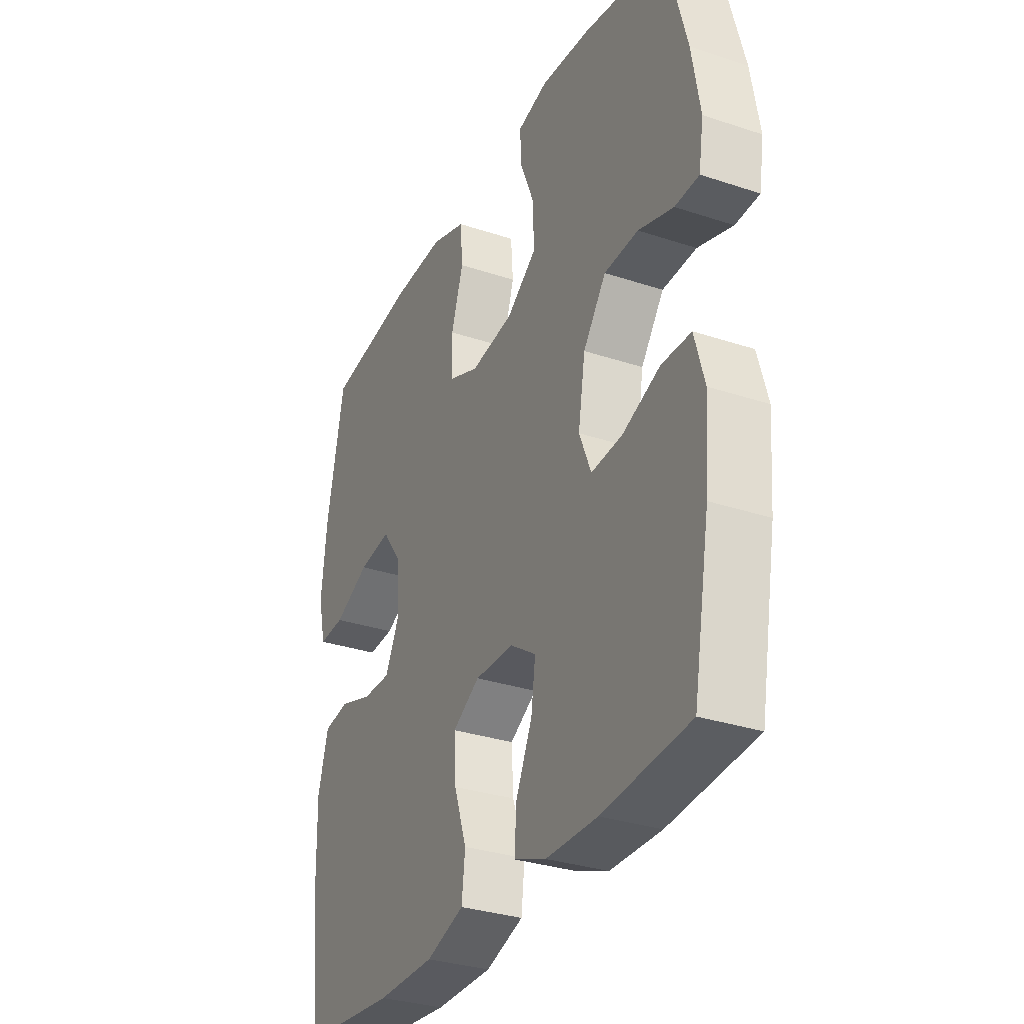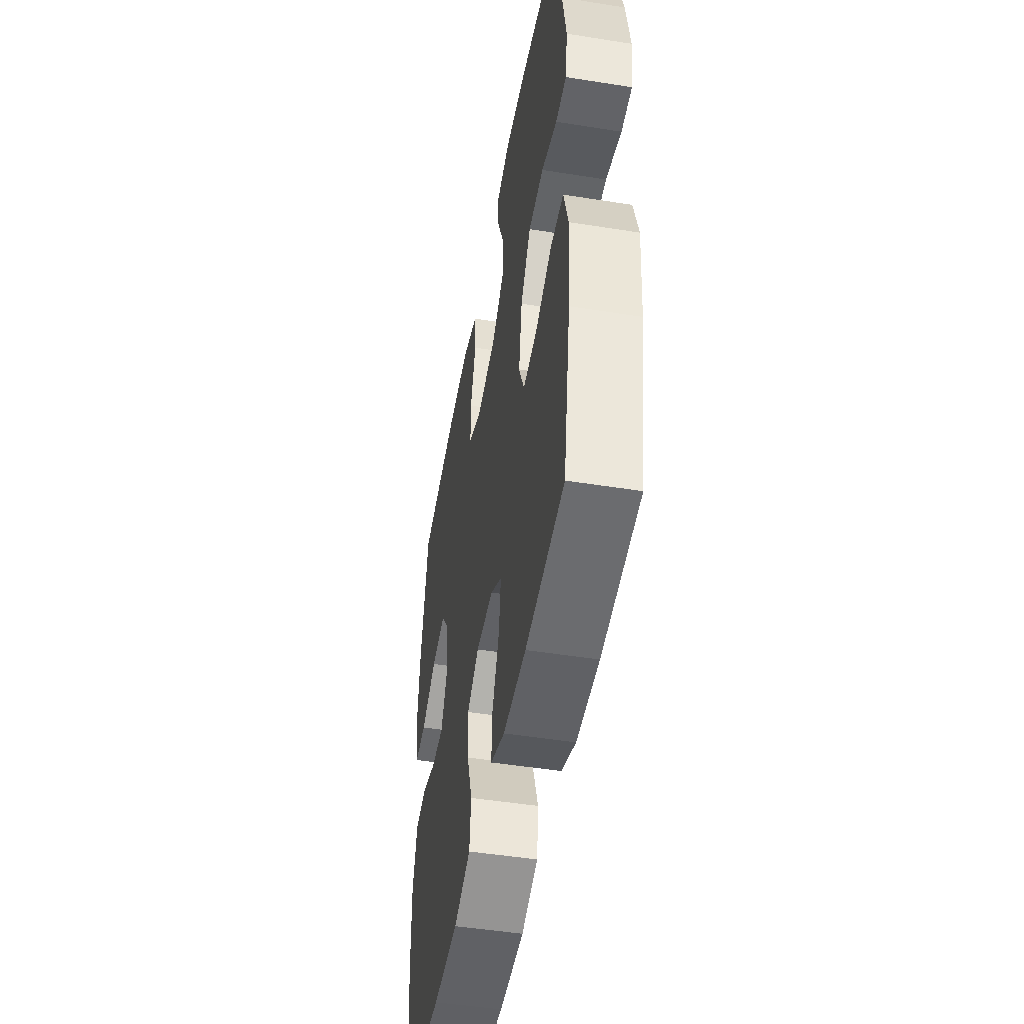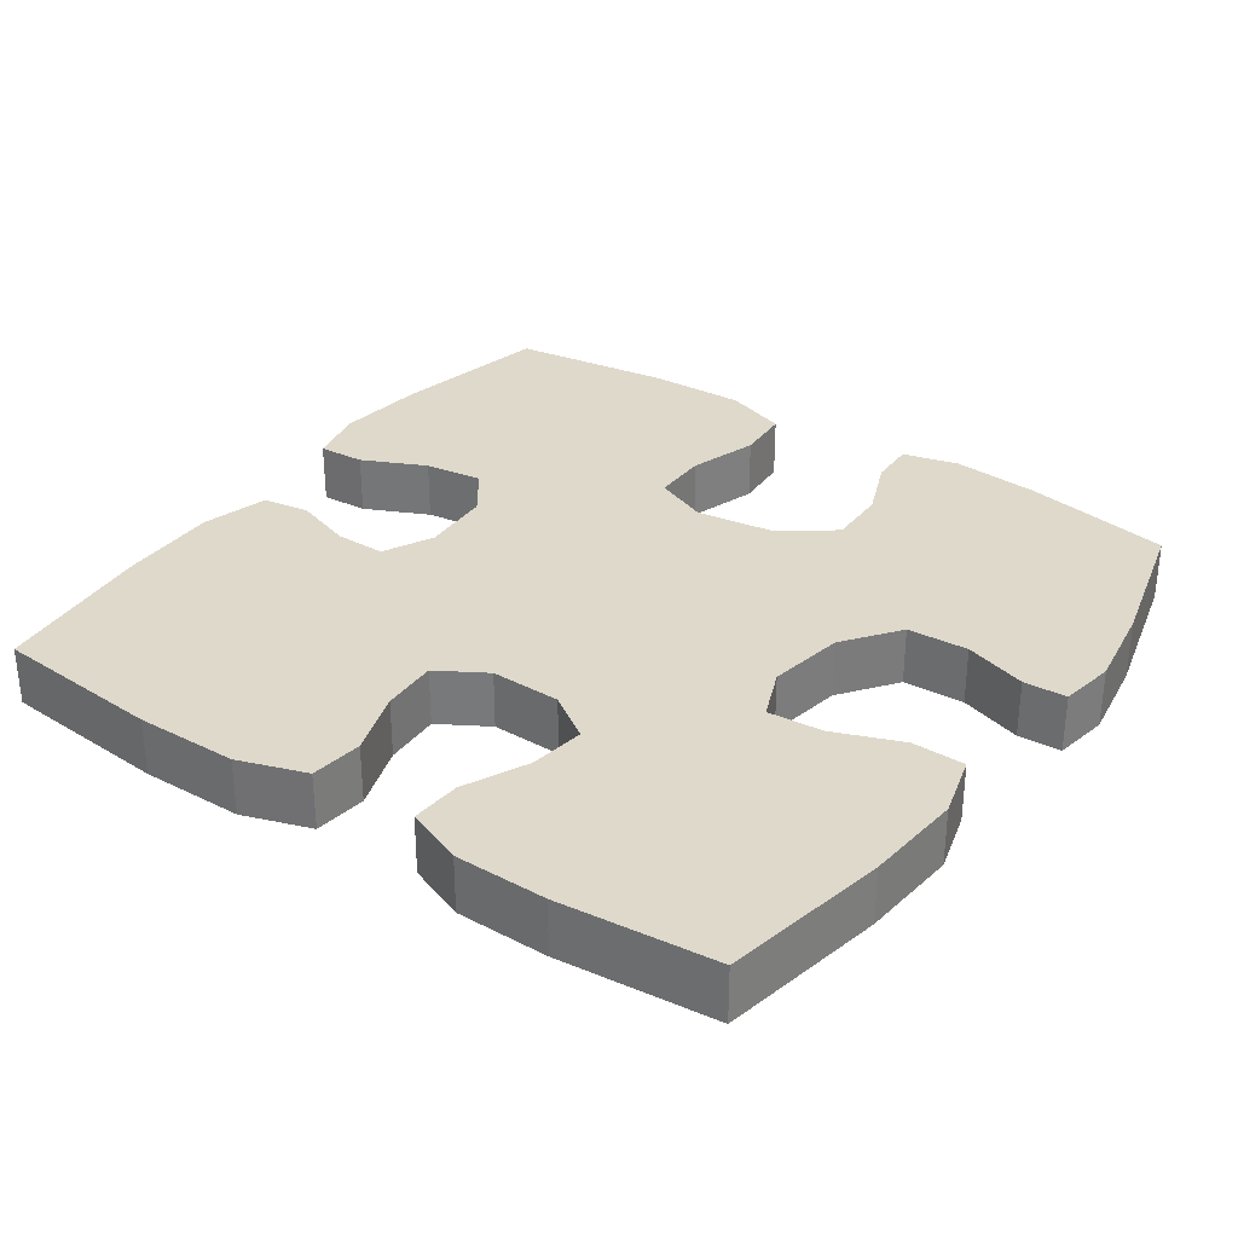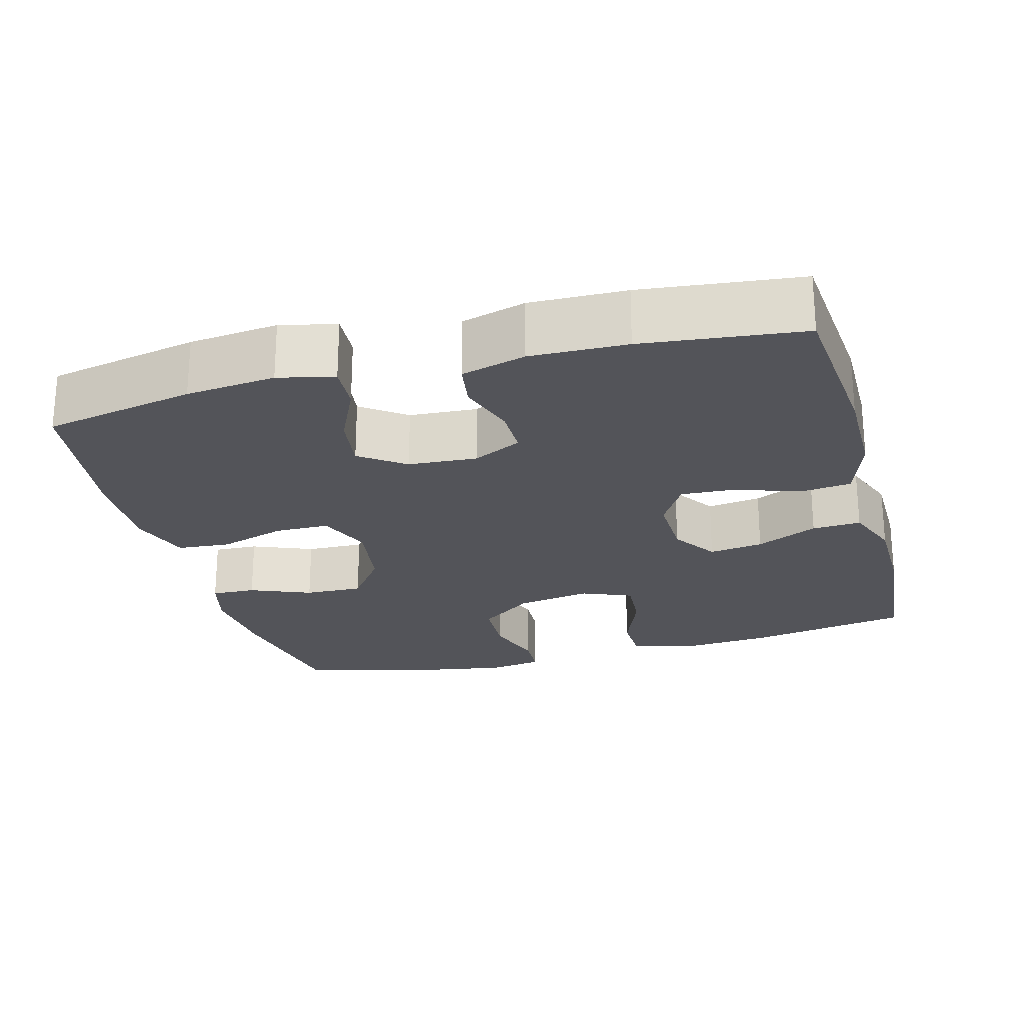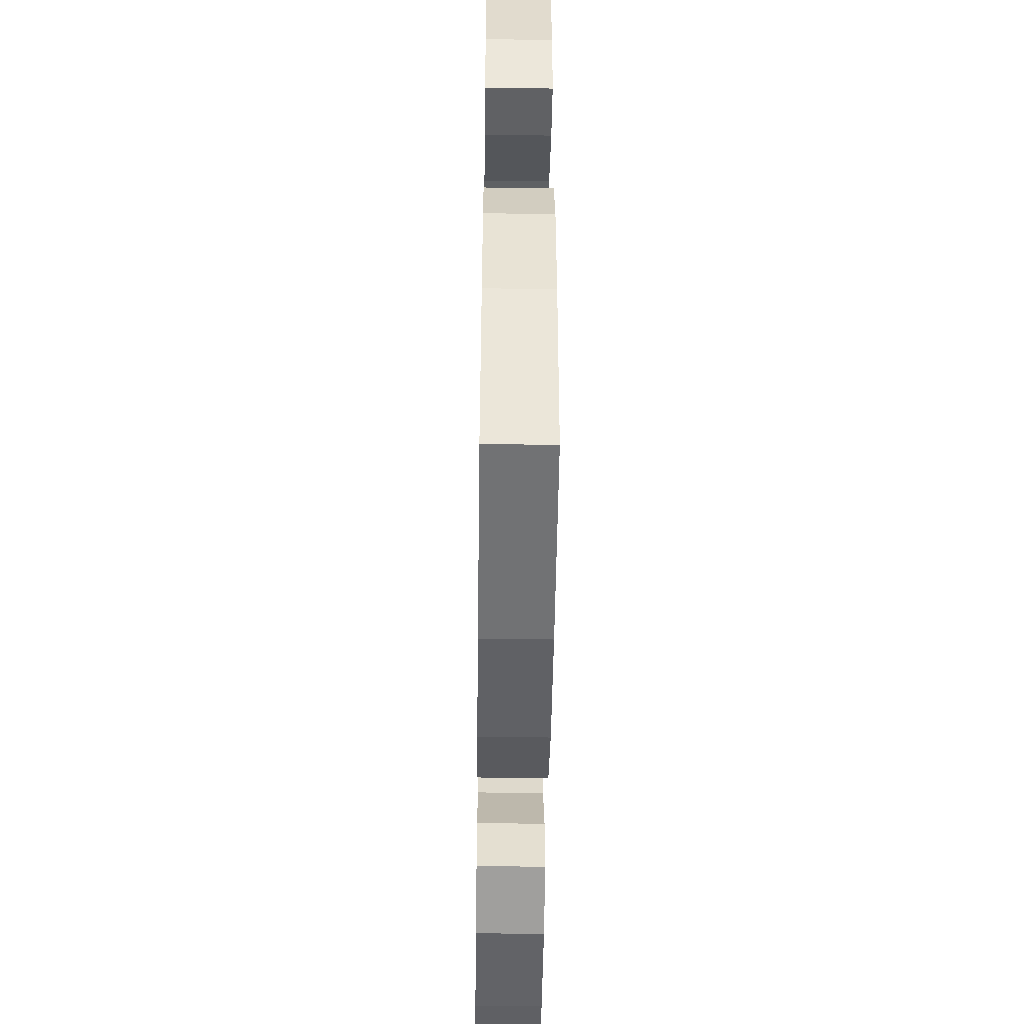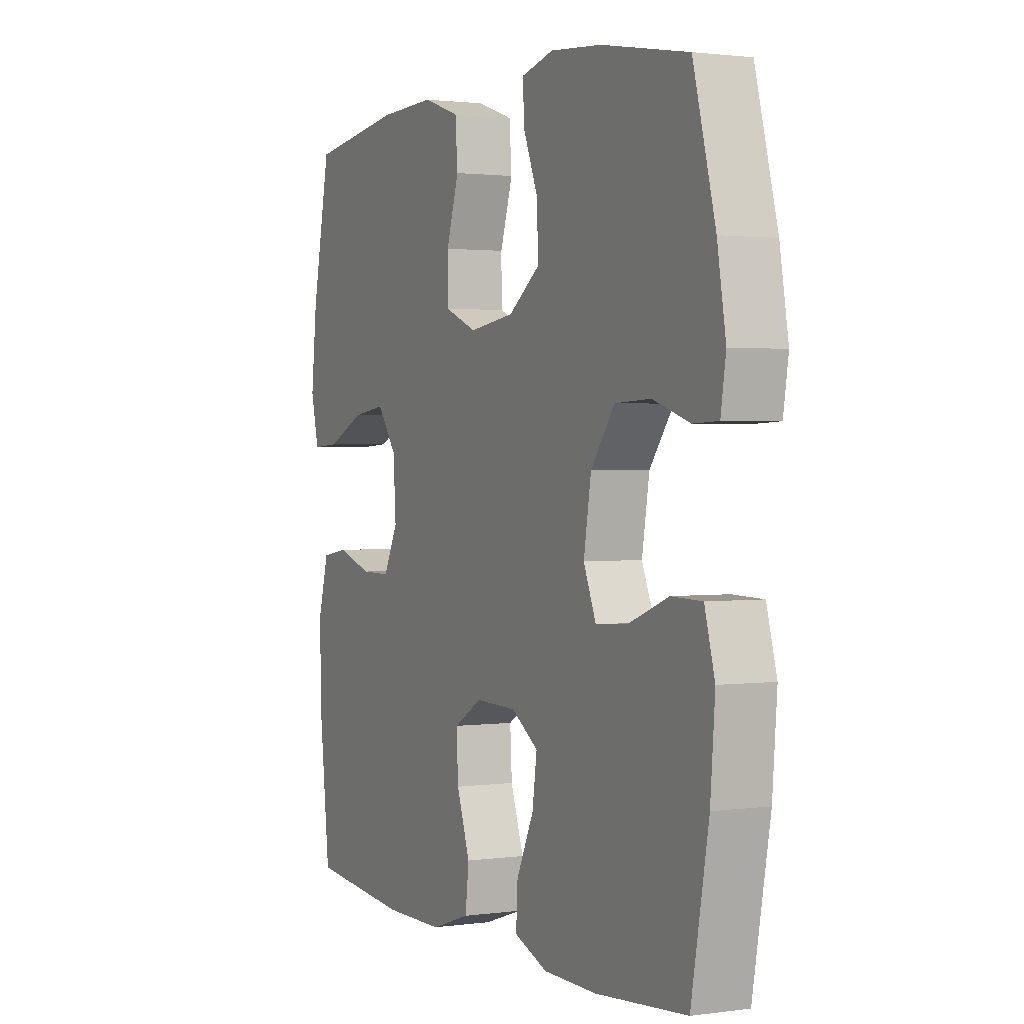
<metadata>
{"format":"obj","ext":"obj","renderer":"f3d","projection":"perspective","resolution":1024,"background":"white","views":[{"elev":-31.6,"azim":-115.2,"up":"+Z"},{"elev":-48.6,"azim":-100.1,"up":"+Z"},{"elev":31.7,"azim":-144.9,"up":"+Y"},{"elev":-23.7,"azim":105.1,"up":"+Y"},{"elev":-50.3,"azim":89.2,"up":"+Z"},{"elev":1.6,"azim":-116.4,"up":"+Z"}]}
</metadata>
<code>
o path1786_path1786.001
v 0.289 0.0375 0.5271
v 0.1609 0.0375 0.531
v 0.07697 0.0375 0.5022
v 0.07146 0.0375 0.429
v 0.1002 0.0375 0.3373
v 0.09936 0.0375 0.2623
v 0.02626 0.0375 0.2322
v -0.07746 0.0375 0.2469
v -0.149 0.0375 0.2996
v -0.1467 0.0375 0.3797
v -0.1127 0.0375 0.4638
v -0.1103 0.0375 0.5249
v -0.1838 0.0375 0.544
v -0.3009 0.0375 0.5337
v -0.4988 0.0375 0.4974
v -0.5493 0.0375 0.3049
v -0.5688 0.0375 0.1901
v -0.5571 0.0375 0.1161
v -0.4997 0.0375 0.1137
v -0.4161 0.0375 0.1409
v -0.3345 0.0375 0.1374
v -0.2798 0.0375 0.06328
v -0.2629 0.0375 -0.03947
v -0.2913 0.0375 -0.1085
v -0.3653 0.0375 -0.103
v -0.4556 0.0375 -0.06788
v -0.5257 0.0375 -0.06942
v -0.549 0.0375 -0.1536
v -0.5386 0.0375 -0.2846
v -0.4988 0.0375 -0.5045
v -0.2913 0.0375 -0.523
v -0.1687 0.0375 -0.5214
v -0.09222 0.0375 -0.4918
v -0.09599 0.0375 -0.4246
v -0.1354 0.0375 -0.3399
v -0.1459 0.0375 -0.2652
v -0.08402 0.0375 -0.2237
v 0.00996 0.0375 -0.2215
v 0.07492 0.0375 -0.2601
v 0.0706 0.0375 -0.3359
v 0.04039 0.0375 -0.424
v 0.04855 0.0375 -0.4944
v 0.1392 0.0375 -0.5248
v 0.2758 0.0375 -0.5255
v 0.5029 0.0375 -0.5045
v 0.5273 0.0375 -0.2849
v 0.5302 0.0375 -0.1525
v 0.5057 0.0375 -0.06377
v 0.4436 0.0375 -0.05393
v 0.3647 0.0375 -0.0803
v 0.297 0.0375 -0.08077
v 0.264 0.0375 -0.01366
v 0.2701 0.0375 0.08097
v 0.3146 0.0375 0.1426
v 0.3921 0.0375 0.1317
v 0.4772 0.0375 0.09199
v 0.5396 0.0375 0.08821
v 0.5576 0.0375 0.1652
v 0.5445 0.0375 0.2886
v 0.5029 0.0375 0.4974
v 0.289 -0.0375 0.5271
v 0.1609 -0.0375 0.531
v 0.07697 -0.0375 0.5022
v 0.07146 -0.0375 0.429
v 0.1002 -0.0375 0.3373
v 0.09936 -0.0375 0.2623
v 0.02626 -0.0375 0.2322
v -0.07746 -0.0375 0.2469
v -0.149 -0.0375 0.2996
v -0.1467 -0.0375 0.3797
v -0.1127 -0.0375 0.4638
v -0.1103 -0.0375 0.5249
v -0.1838 -0.0375 0.544
v -0.3009 -0.0375 0.5337
v -0.4988 -0.0375 0.4974
v -0.5493 -0.0375 0.3049
v -0.5688 -0.0375 0.1901
v -0.5571 -0.0375 0.1161
v -0.4997 -0.0375 0.1137
v -0.4161 -0.0375 0.1409
v -0.3345 -0.0375 0.1374
v -0.2798 -0.0375 0.06328
v -0.2629 -0.0375 -0.03947
v -0.2913 -0.0375 -0.1085
v -0.3653 -0.0375 -0.103
v -0.4556 -0.0375 -0.06788
v -0.5257 -0.0375 -0.06942
v -0.549 -0.0375 -0.1536
v -0.5386 -0.0375 -0.2846
v -0.4988 -0.0375 -0.5045
v -0.2913 -0.0375 -0.523
v -0.1687 -0.0375 -0.5214
v -0.09222 -0.0375 -0.4918
v -0.09599 -0.0375 -0.4246
v -0.1354 -0.0375 -0.3399
v -0.1459 -0.0375 -0.2652
v -0.08402 -0.0375 -0.2237
v 0.00996 -0.0375 -0.2215
v 0.07492 -0.0375 -0.2601
v 0.0706 -0.0375 -0.3359
v 0.04039 -0.0375 -0.424
v 0.04855 -0.0375 -0.4944
v 0.1392 -0.0375 -0.5248
v 0.2758 -0.0375 -0.5255
v 0.5029 -0.0375 -0.5045
v 0.5273 -0.0375 -0.2849
v 0.5302 -0.0375 -0.1525
v 0.5057 -0.0375 -0.06377
v 0.4436 -0.0375 -0.05393
v 0.3647 -0.0375 -0.0803
v 0.297 -0.0375 -0.08077
v 0.264 -0.0375 -0.01366
v 0.2701 -0.0375 0.08097
v 0.3146 -0.0375 0.1426
v 0.3921 -0.0375 0.1317
v 0.4772 -0.0375 0.09199
v 0.5396 -0.0375 0.08821
v 0.5576 -0.0375 0.1652
v 0.5445 -0.0375 0.2886
v 0.5029 -0.0375 0.4974
v -0.5493 0.0375 0.3049
v -0.5688 0.0375 0.1901
v -0.5571 0.0375 0.1161
v -0.5571 0.0375 0.1161
v -0.4997 0.0375 0.1137
v -0.5257 0.0375 -0.06942
v -0.5257 0.0375 -0.06942
v -0.549 0.0375 -0.1536
v -0.5386 0.0375 -0.2846
v -0.4556 0.0375 -0.06788
v -0.4988 0.0375 0.4974
v -0.4988 0.0375 0.4974
v -0.4988 0.0375 -0.5045
v -0.4988 0.0375 -0.5045
v -0.4161 0.0375 0.1409
v -0.3653 0.0375 -0.103
v -0.3345 0.0375 0.1374
v -0.3009 0.0375 0.5337
v -0.2913 0.0375 -0.523
v -0.2913 0.0375 -0.1085
v -0.2913 0.0375 -0.1085
v -0.2798 0.0375 0.06328
v -0.1838 0.0375 0.544
v -0.1687 0.0375 -0.5214
v -0.2629 0.0375 -0.03947
v -0.1103 0.0375 0.5249
v -0.1103 0.0375 0.5249
v -0.149 0.0375 0.2996
v -0.1467 0.0375 0.3797
v -0.1354 0.0375 -0.3399
v -0.1459 0.0375 -0.2652
v -0.1459 0.0375 -0.2652
v -0.09222 0.0375 -0.4918
v -0.09222 0.0375 -0.4918
v -0.07746 0.0375 0.2469
v -0.1127 0.0375 0.4638
v -0.08402 0.0375 -0.2237
v -0.09599 0.0375 -0.4246
v 0.00996 0.0375 -0.2215
v 0.02626 0.0375 0.2322
v 0.07492 0.0375 -0.2601
v 0.07492 0.0375 -0.2601
v 0.09936 0.0375 0.2623
v 0.09936 0.0375 0.2623
v 0.0706 0.0375 -0.3359
v 0.04039 0.0375 -0.424
v 0.04855 0.0375 -0.4944
v 0.04855 0.0375 -0.4944
v 0.1392 0.0375 -0.5248
v 0.07697 0.0375 0.5022
v 0.07697 0.0375 0.5022
v 0.07146 0.0375 0.429
v 0.1002 0.0375 0.3373
v 0.1609 0.0375 0.531
v 0.2758 0.0375 -0.5255
v 0.289 0.0375 0.5271
v 0.264 0.0375 -0.01366
v 0.2701 0.0375 0.08097
v 0.297 0.0375 -0.08077
v 0.297 0.0375 -0.08077
v 0.3146 0.0375 0.1426
v 0.3146 0.0375 0.1426
v 0.3647 0.0375 -0.0803
v 0.3921 0.0375 0.1317
v 0.4436 0.0375 -0.05393
v 0.4772 0.0375 0.09199
v 0.5057 0.0375 -0.06377
v 0.5057 0.0375 -0.06377
v 0.5029 0.0375 -0.5045
v 0.5029 0.0375 -0.5045
v 0.5396 0.0375 0.08821
v 0.5396 0.0375 0.08821
v 0.5029 0.0375 0.4974
v 0.5029 0.0375 0.4974
v 0.5302 0.0375 -0.1525
v 0.5273 0.0375 -0.2849
v 0.5445 0.0375 0.2886
v 0.5576 0.0375 0.1652
v -0.5493 -0.0375 0.3049
v -0.5688 -0.0375 0.1901
v -0.5571 -0.0375 0.1161
v -0.5571 -0.0375 0.1161
v -0.4997 -0.0375 0.1137
v -0.5257 -0.0375 -0.06942
v -0.5257 -0.0375 -0.06942
v -0.549 -0.0375 -0.1536
v -0.5386 -0.0375 -0.2846
v -0.4556 -0.0375 -0.06788
v -0.4988 -0.0375 0.4974
v -0.4988 -0.0375 0.4974
v -0.4988 -0.0375 -0.5045
v -0.4988 -0.0375 -0.5045
v -0.4161 -0.0375 0.1409
v -0.3653 -0.0375 -0.103
v -0.3345 -0.0375 0.1374
v -0.3009 -0.0375 0.5337
v -0.2913 -0.0375 -0.523
v -0.2913 -0.0375 -0.1085
v -0.2913 -0.0375 -0.1085
v -0.2798 -0.0375 0.06328
v -0.1838 -0.0375 0.544
v -0.1687 -0.0375 -0.5214
v -0.2629 -0.0375 -0.03947
v -0.1103 -0.0375 0.5249
v -0.1103 -0.0375 0.5249
v -0.149 -0.0375 0.2996
v -0.1467 -0.0375 0.3797
v -0.1354 -0.0375 -0.3399
v -0.1459 -0.0375 -0.2652
v -0.1459 -0.0375 -0.2652
v -0.09222 -0.0375 -0.4918
v -0.09222 -0.0375 -0.4918
v -0.07746 -0.0375 0.2469
v -0.1127 -0.0375 0.4638
v -0.08402 -0.0375 -0.2237
v -0.09599 -0.0375 -0.4246
v 0.00996 -0.0375 -0.2215
v 0.02626 -0.0375 0.2322
v 0.07492 -0.0375 -0.2601
v 0.07492 -0.0375 -0.2601
v 0.09936 -0.0375 0.2623
v 0.09936 -0.0375 0.2623
v 0.0706 -0.0375 -0.3359
v 0.04039 -0.0375 -0.424
v 0.04855 -0.0375 -0.4944
v 0.04855 -0.0375 -0.4944
v 0.1392 -0.0375 -0.5248
v 0.07697 -0.0375 0.5022
v 0.07697 -0.0375 0.5022
v 0.07146 -0.0375 0.429
v 0.1002 -0.0375 0.3373
v 0.1609 -0.0375 0.531
v 0.2758 -0.0375 -0.5255
v 0.289 -0.0375 0.5271
v 0.264 -0.0375 -0.01366
v 0.2701 -0.0375 0.08097
v 0.297 -0.0375 -0.08077
v 0.297 -0.0375 -0.08077
v 0.3146 -0.0375 0.1426
v 0.3146 -0.0375 0.1426
v 0.3647 -0.0375 -0.0803
v 0.3921 -0.0375 0.1317
v 0.4436 -0.0375 -0.05393
v 0.4772 -0.0375 0.09199
v 0.5057 -0.0375 -0.06377
v 0.5057 -0.0375 -0.06377
v 0.5029 -0.0375 -0.5045
v 0.5029 -0.0375 -0.5045
v 0.5396 -0.0375 0.08821
v 0.5396 -0.0375 0.08821
v 0.5029 -0.0375 0.4974
v 0.5029 -0.0375 0.4974
v 0.5302 -0.0375 -0.1525
v 0.5273 -0.0375 -0.2849
v 0.5445 -0.0375 0.2886
v 0.5576 -0.0375 0.1652
f 207 214 206
f 256 238 255
f 217 228 229
f 274 253 267
f 253 239 243
f 241 259 251
f 273 263 261
f 229 218 207
f 226 216 215
f 206 214 208
f 227 234 221
f 243 244 247
f 235 218 229
f 217 229 207
f 199 215 216
f 261 257 274
f 216 227 221
f 252 251 254
f 251 252 250
f 238 233 223
f 276 275 262
f 213 200 203
f 236 222 231
f 213 199 200
f 206 208 204
f 253 257 239
f 273 261 274
f 254 251 259
f 199 216 209
f 259 241 256
f 223 218 235
f 238 223 237
f 239 255 237
f 255 238 237
f 264 276 262
f 221 234 224
f 262 275 259
f 203 200 201
f 237 223 235
f 250 252 248
f 274 257 253
f 265 263 273
f 215 199 213
f 269 276 264
f 247 244 245
f 220 226 215
f 271 254 275
f 257 255 239
f 218 214 207
f 223 233 220
f 256 241 238
f 233 226 220
f 253 243 247
f 217 207 211
f 254 259 275
f 216 226 227
f 228 222 236
f 222 228 217
f 16 17 77 76
f 17 124 202 77
f 18 19 79 78
f 127 28 88 205
f 28 29 89 88
f 26 27 87 86
f 132 16 76 210
f 29 134 212 89
f 19 20 80 79
f 25 26 86 85
f 20 21 81 80
f 14 15 75 74
f 30 31 91 90
f 141 25 85 219
f 21 22 82 81
f 13 14 74 73
f 31 32 92 91
f 23 24 84 83
f 22 23 83 82
f 147 13 73 225
f 9 10 70 69
f 35 152 230 95
f 32 154 232 92
f 8 9 69 68
f 11 12 72 71
f 10 11 71 70
f 36 37 97 96
f 34 35 95 94
f 33 34 94 93
f 37 38 98 97
f 7 8 68 67
f 38 162 240 98
f 164 7 67 242
f 40 41 101 100
f 41 168 246 101
f 42 43 103 102
f 39 40 100 99
f 171 4 64 249
f 4 5 65 64
f 2 3 63 62
f 5 6 66 65
f 43 44 104 103
f 1 2 62 61
f 52 53 113 112
f 180 52 112 258
f 53 182 260 113
f 50 51 111 110
f 54 55 115 114
f 49 50 110 109
f 55 56 116 115
f 188 49 109 266
f 44 190 268 104
f 56 192 270 116
f 194 1 61 272
f 47 48 108 107
f 46 47 107 106
f 45 46 106 105
f 59 60 120 119
f 58 59 119 118
f 57 58 118 117
f 129 128 136
f 178 177 160
f 139 151 150
f 196 189 175
f 175 165 161
f 163 173 181
f 195 183 185
f 151 129 140
f 148 137 138
f 128 130 136
f 149 143 156
f 165 169 166
f 157 151 140
f 139 129 151
f 121 138 137
f 183 196 179
f 138 143 149
f 174 176 173
f 173 172 174
f 160 145 155
f 198 184 197
f 135 125 122
f 158 153 144
f 135 122 121
f 128 126 130
f 175 161 179
f 195 196 183
f 176 181 173
f 121 131 138
f 181 178 163
f 145 157 140
f 160 159 145
f 161 159 177
f 177 159 160
f 186 184 198
f 143 146 156
f 184 181 197
f 125 123 122
f 159 157 145
f 172 170 174
f 196 175 179
f 187 195 185
f 137 135 121
f 191 186 198
f 169 167 166
f 142 137 148
f 193 197 176
f 179 161 177
f 140 129 136
f 145 142 155
f 178 160 163
f 155 142 148
f 175 169 165
f 139 133 129
f 176 197 181
f 138 149 148
f 150 158 144
f 144 139 150

</code>
